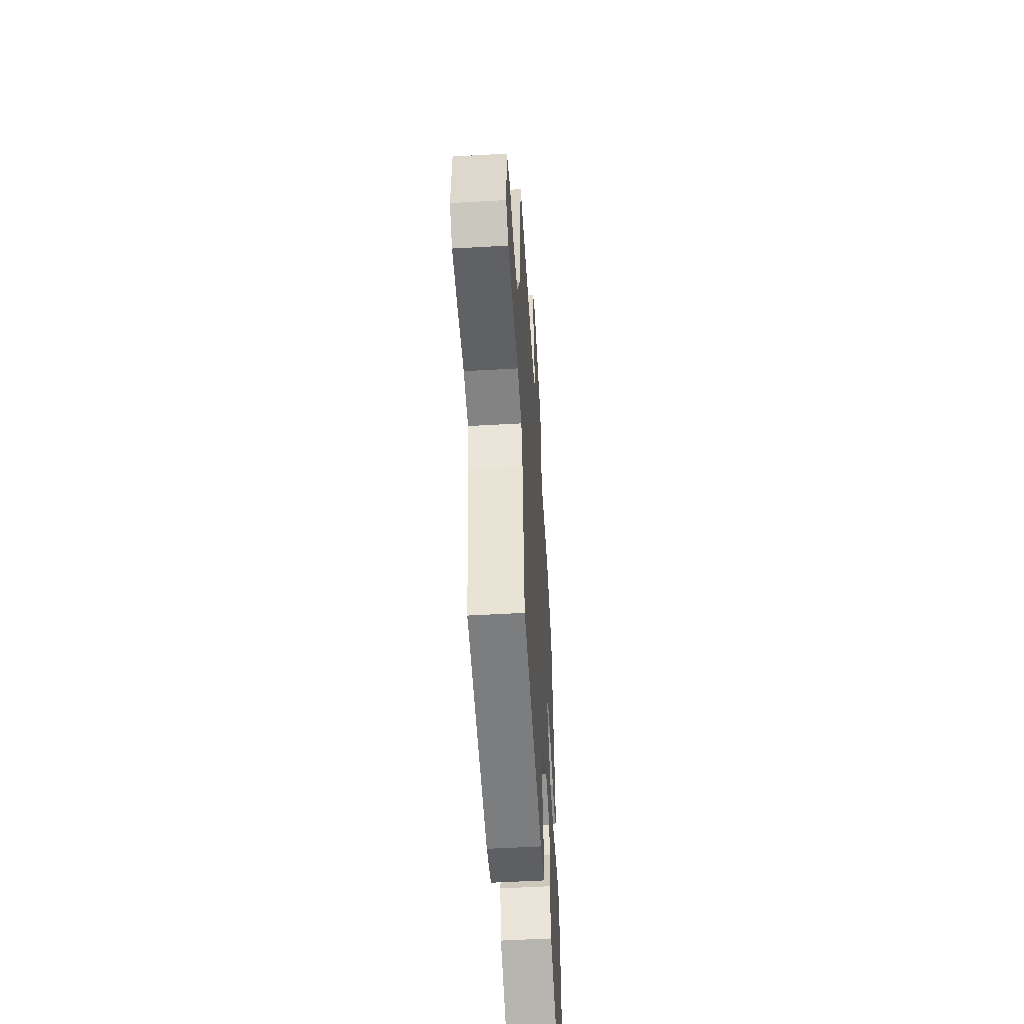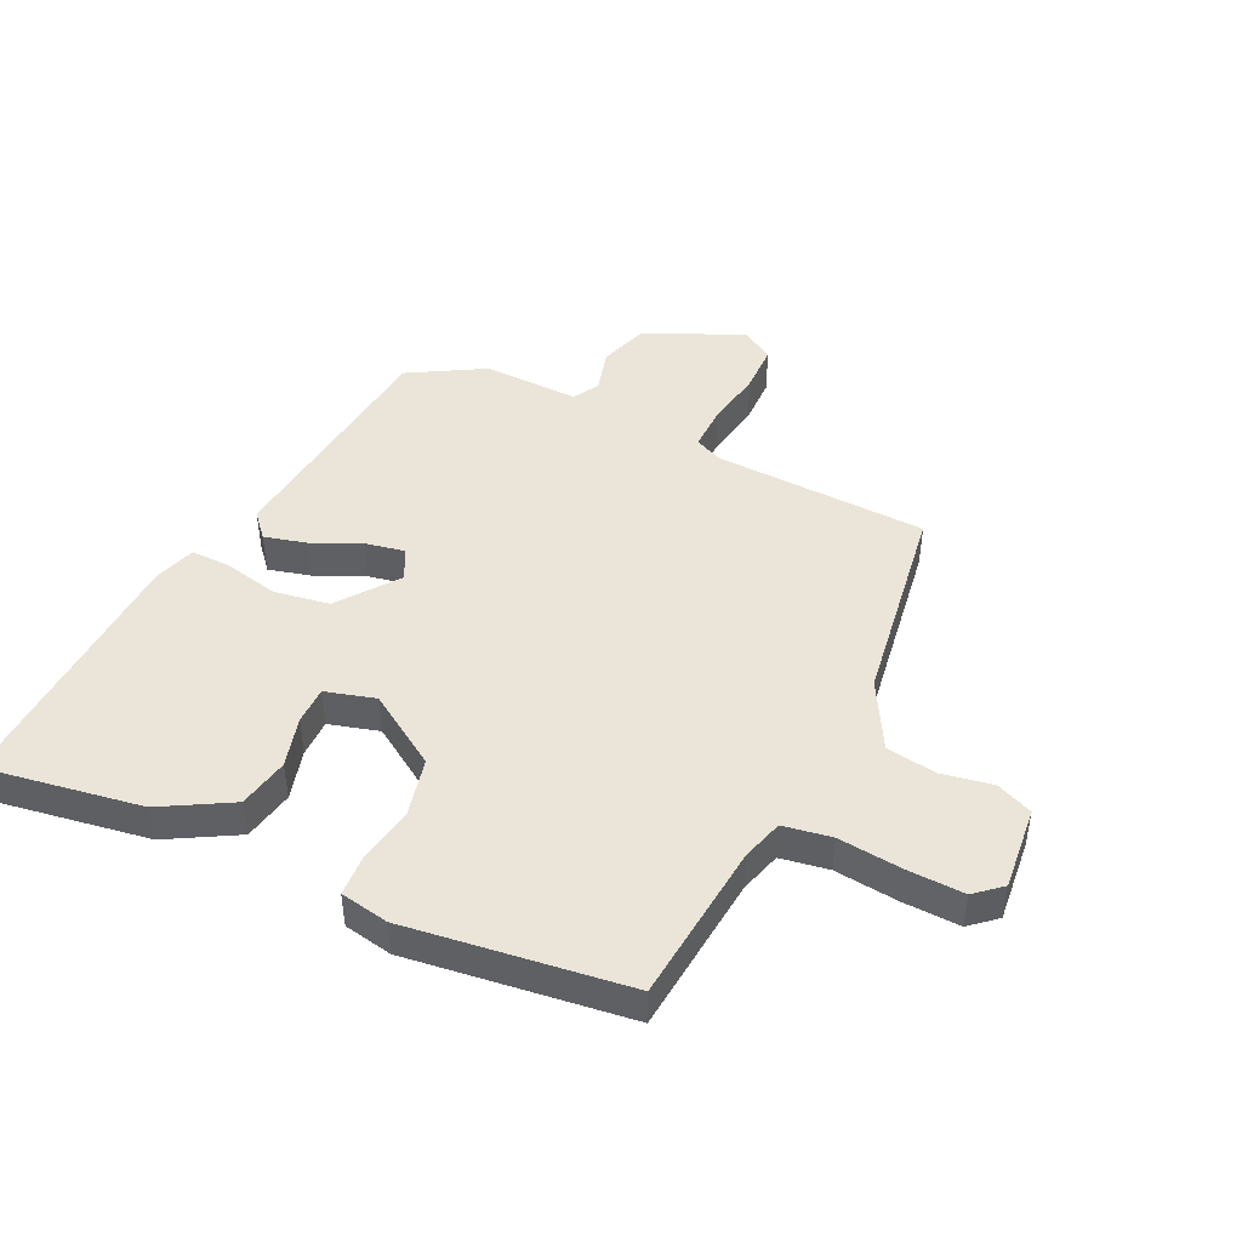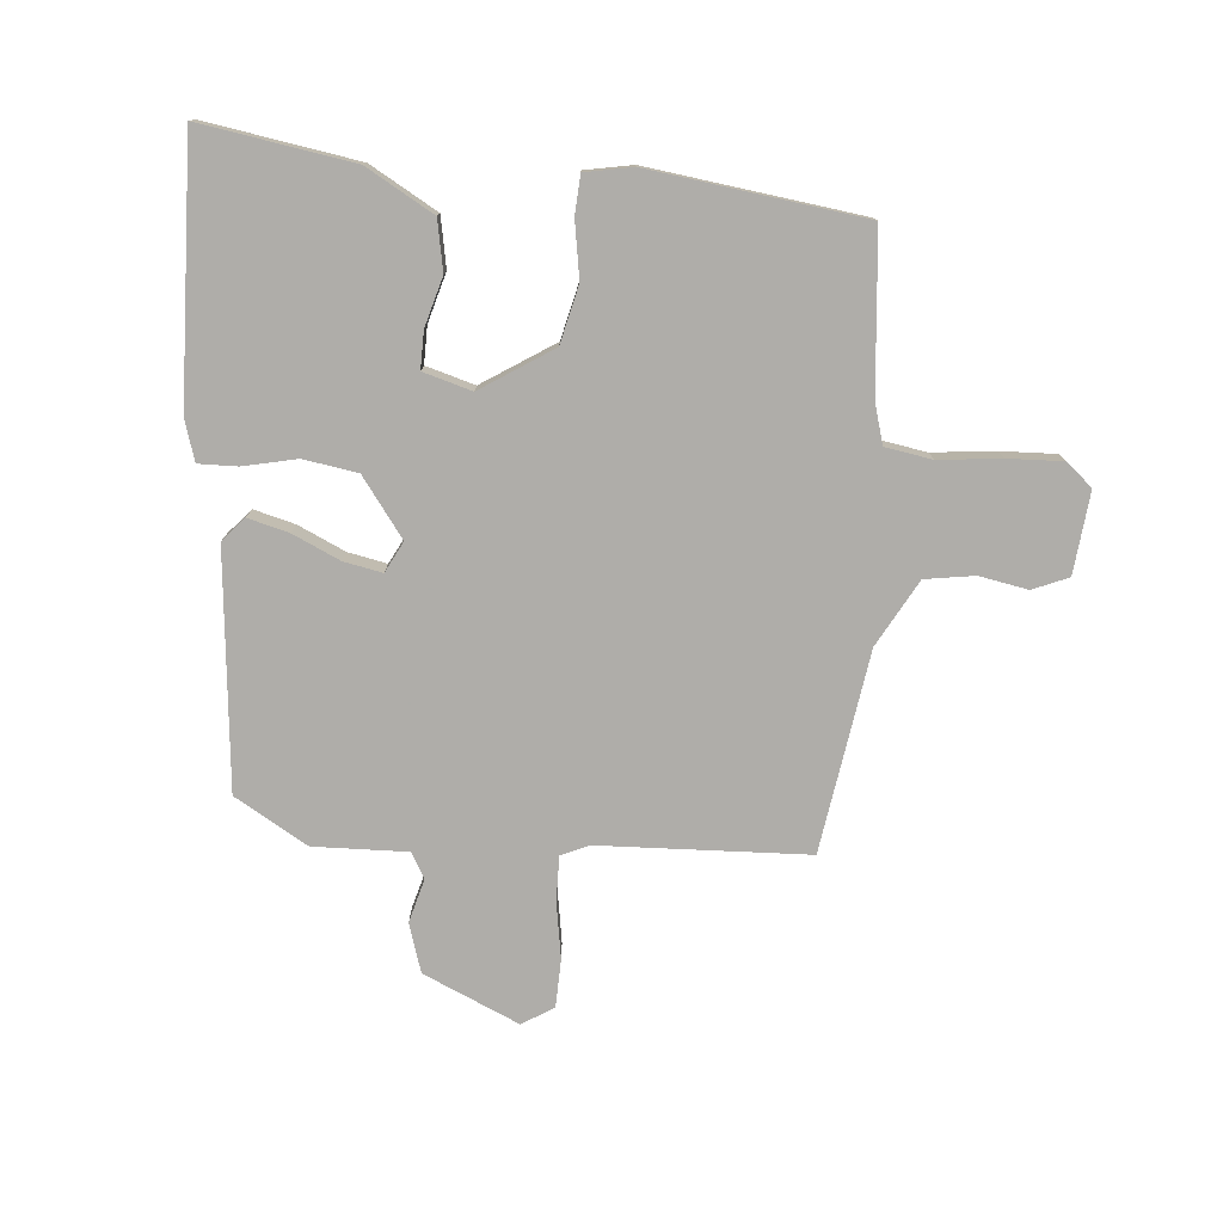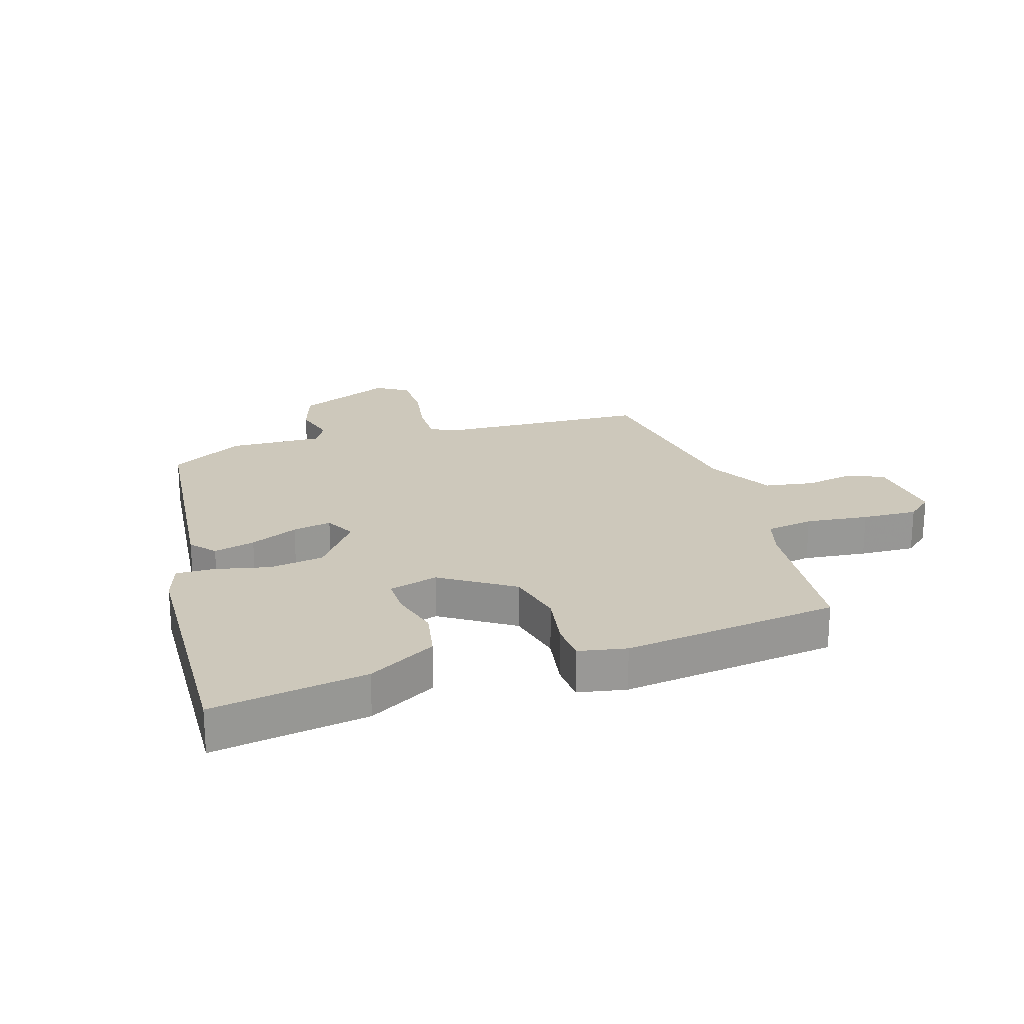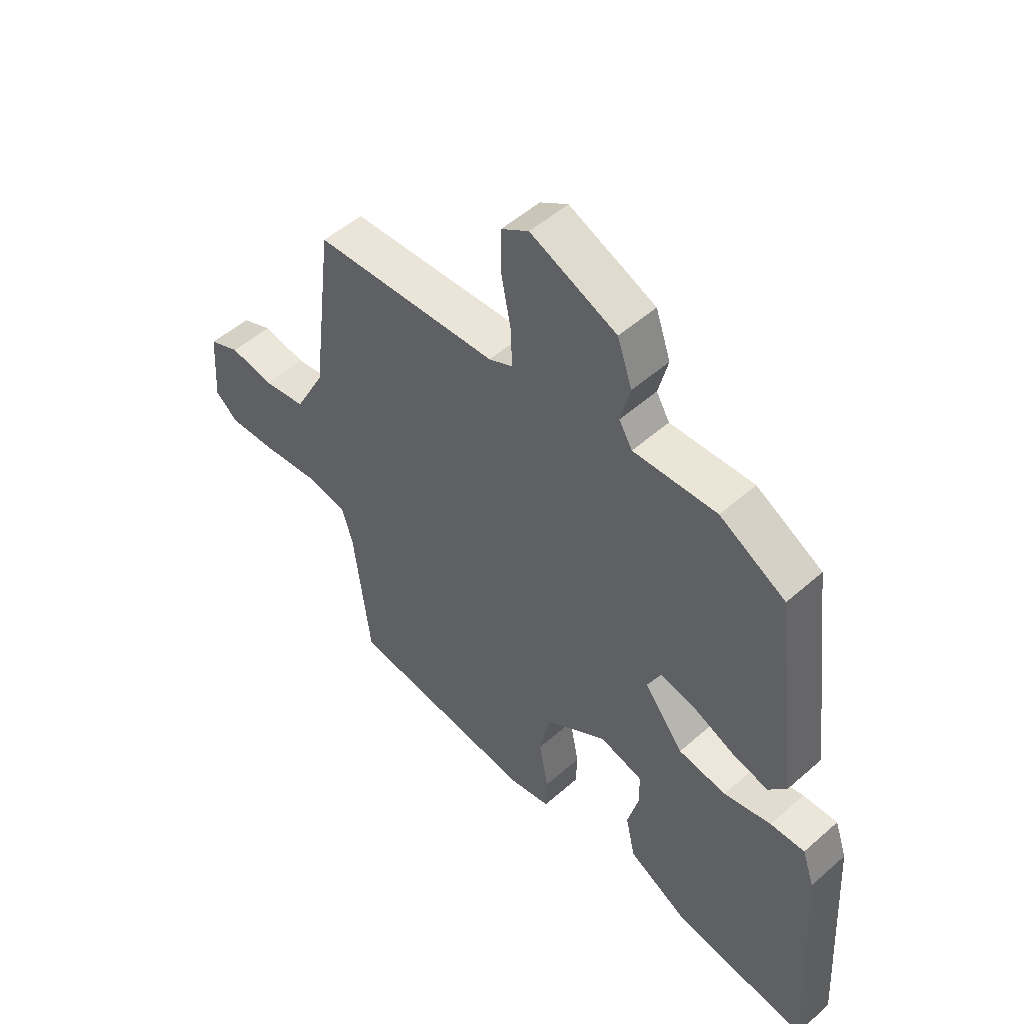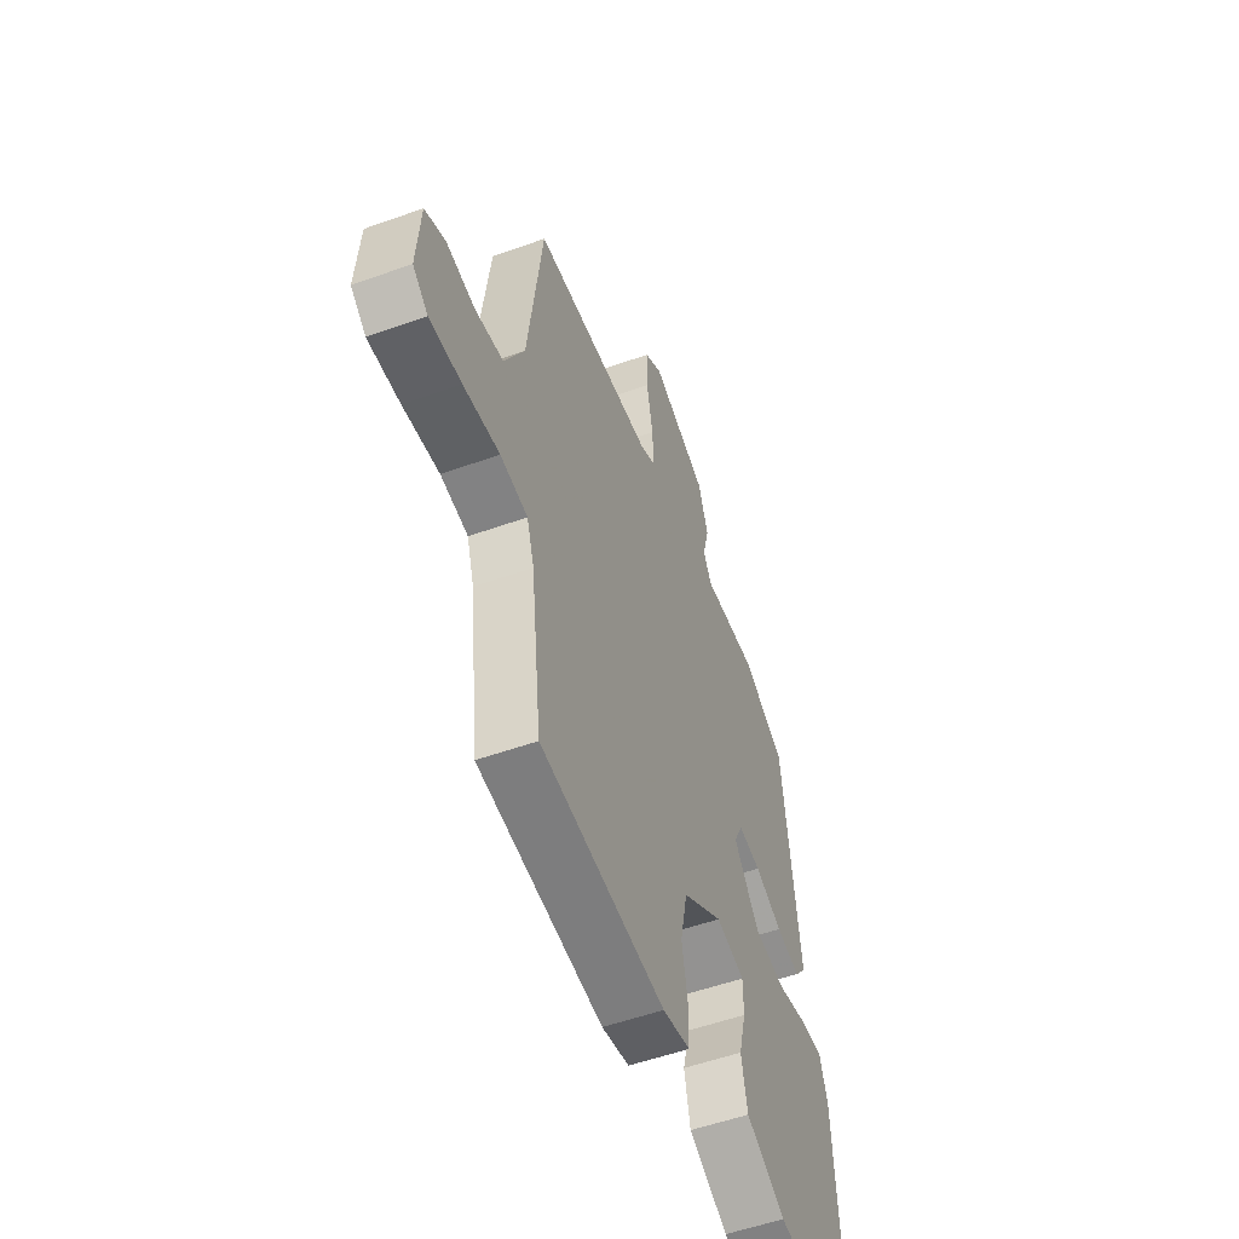
<metadata>
{"format":"obj","ext":"obj","renderer":"f3d","projection":"perspective","resolution":1024,"background":"white","views":[{"elev":-53.1,"azim":-86.5,"up":"+Z"},{"elev":45.3,"azim":-156.0,"up":"+Y"},{"elev":-77.2,"azim":173.5,"up":"+Y"},{"elev":21.8,"azim":161.2,"up":"+Y"},{"elev":51.8,"azim":46.4,"up":"+Z"},{"elev":-53.8,"azim":-69.1,"up":"+Z"}]}
</metadata>
<code>
v 0.405 0.07 0.479
v 0.454 0.07 0.085
v 0.42 0.07 0.044
v 0.351 0.07 0.06
v 0.271 0.07 0.094
v 0.206 0.07 0.105
v 0.181 0.07 0.053
v 0.255 0.07 -0.042
v 0.346 0.07 -0.054
v 0.435 0.07 -0.032
v 0.5 0.07 -0.029
v 0.523 0.07 -0.096
v 0.549 0.07 -0.527
v 0.293 0.07 -0.493
v 0.179 0.07 -0.432
v 0.161 0.07 -0.349
v 0.182 0.07 -0.266
v 0.181 0.07 -0.204
v 0.099 0.07 -0.183
v -0.018 0.07 -0.263
v -0.038 0.07 -0.36
v -0.02 0.07 -0.453
v -0.022 0.07 -0.518
v -0.101 0.07 -0.535
v -0.46 0.07 -0.498
v -0.491 0.07 -0.237
v -0.512 0.07 -0.17
v -0.591 0.07 -0.159
v -0.695 0.07 -0.173
v -0.787 0.07 -0.179
v -0.831 0.07 -0.143
v -0.821 0.07 -0.006
v -0.762 0.07 0.021
v -0.68 0.07 0.008
v -0.598 0.07 0.023
v -0.54 0.07 0.135
v -0.498 0.07 0.472
v -0.149 0.07 0.496
v -0.104 0.07 0.518
v -0.107 0.07 0.592
v -0.125 0.07 0.686
v -0.125 0.07 0.767
v -0.073 0.07 0.801
v 0.089 0.07 0.734
v 0.117 0.07 0.653
v 0.099 0.07 0.58
v 0.124 0.07 0.538
v 0.281 0.07 0.547
v 0.405 0 0.479
v 0.454 0 0.085
v 0.42 0 0.044
v 0.351 0 0.06
v 0.271 0 0.094
v 0.206 0 0.105
v 0.181 0 0.053
v 0.255 0 -0.042
v 0.346 0 -0.054
v 0.435 0 -0.032
v 0.5 0 -0.029
v 0.523 0 -0.096
v 0.549 0 -0.527
v 0.293 0 -0.493
v 0.179 0 -0.432
v 0.161 0 -0.349
v 0.182 0 -0.266
v 0.181 0 -0.204
v 0.099 0 -0.183
v -0.018 0 -0.263
v -0.038 0 -0.36
v -0.02 0 -0.453
v -0.022 0 -0.518
v -0.101 0 -0.535
v -0.46 0 -0.498
v -0.491 0 -0.237
v -0.512 0 -0.17
v -0.591 0 -0.159
v -0.695 0 -0.173
v -0.787 0 -0.179
v -0.831 0 -0.143
v -0.821 0 -0.006
v -0.762 0 0.021
v -0.68 0 0.008
v -0.598 0 0.023
v -0.54 0 0.135
v -0.498 0 0.472
v -0.149 0 0.496
v -0.104 0 0.518
v -0.107 0 0.592
v -0.125 0 0.686
v -0.125 0 0.767
v -0.073 0 0.801
v 0.089 0 0.734
v 0.117 0 0.653
v 0.099 0 0.58
v 0.124 0 0.538
v 0.281 0 0.547
f 3 4 5
f 2 3 5
f 1 2 5
f 48 1 5
f 47 48 5
f 46 47 5 6
f 44 45 46
f 43 44 46
f 42 43 46
f 41 42 46
f 40 41 46
f 46 6 7
f 40 46 7
f 39 40 7
f 38 39 7
f 36 37 38 7
f 35 36 7 8
f 34 35 8 9
f 32 33 34
f 31 32 34
f 30 31 34
f 29 30 34
f 28 29 34
f 27 28 34 9
f 26 27 9
f 24 25 26
f 23 24 26
f 22 23 26
f 21 22 26
f 20 21 26
f 19 20 26
f 19 26 9
f 10 11 12
f 9 10 12
f 19 9 12
f 18 19 12
f 12 13 14
f 18 12 14
f 17 18 14
f 14 15 16 17
f 53 52 51
f 53 51 50
f 53 50 49
f 53 49 96
f 53 96 95
f 54 53 95 94
f 94 93 92
f 94 92 91
f 94 91 90
f 94 90 89
f 94 89 88
f 55 54 94
f 55 94 88
f 55 88 87
f 55 87 86
f 55 86 85 84
f 56 55 84 83
f 57 56 83 82
f 82 81 80
f 82 80 79
f 82 79 78
f 82 78 77
f 82 77 76
f 57 82 76 75
f 57 75 74
f 74 73 72
f 74 72 71
f 74 71 70
f 74 70 69
f 74 69 68
f 74 68 67
f 57 74 67
f 60 59 58
f 60 58 57
f 60 57 67
f 60 67 66
f 62 61 60
f 62 60 66
f 62 66 65
f 65 64 63 62
f 1 49 50 2
f 2 50 51 3
f 3 51 52 4
f 4 52 53 5
f 5 53 54 6
f 6 54 55 7
f 7 55 56 8
f 8 56 57 9
f 9 57 58 10
f 10 58 59 11
f 11 59 60 12
f 12 60 61 13
f 13 61 62 14
f 14 62 63 15
f 15 63 64 16
f 16 64 65 17
f 17 65 66 18
f 18 66 67 19
f 19 67 68 20
f 20 68 69 21
f 21 69 70 22
f 22 70 71 23
f 23 71 72 24
f 24 72 73 25
f 25 73 74 26
f 26 74 75 27
f 27 75 76 28
f 28 76 77 29
f 29 77 78 30
f 30 78 79 31
f 31 79 80 32
f 32 80 81 33
f 33 81 82 34
f 34 82 83 35
f 35 83 84 36
f 36 84 85 37
f 37 85 86 38
f 38 86 87 39
f 39 87 88 40
f 40 88 89 41
f 41 89 90 42
f 42 90 91 43
f 43 91 92 44
f 44 92 93 45
f 45 93 94 46
f 46 94 95 47
f 47 95 96 48
f 48 96 49 1

</code>
